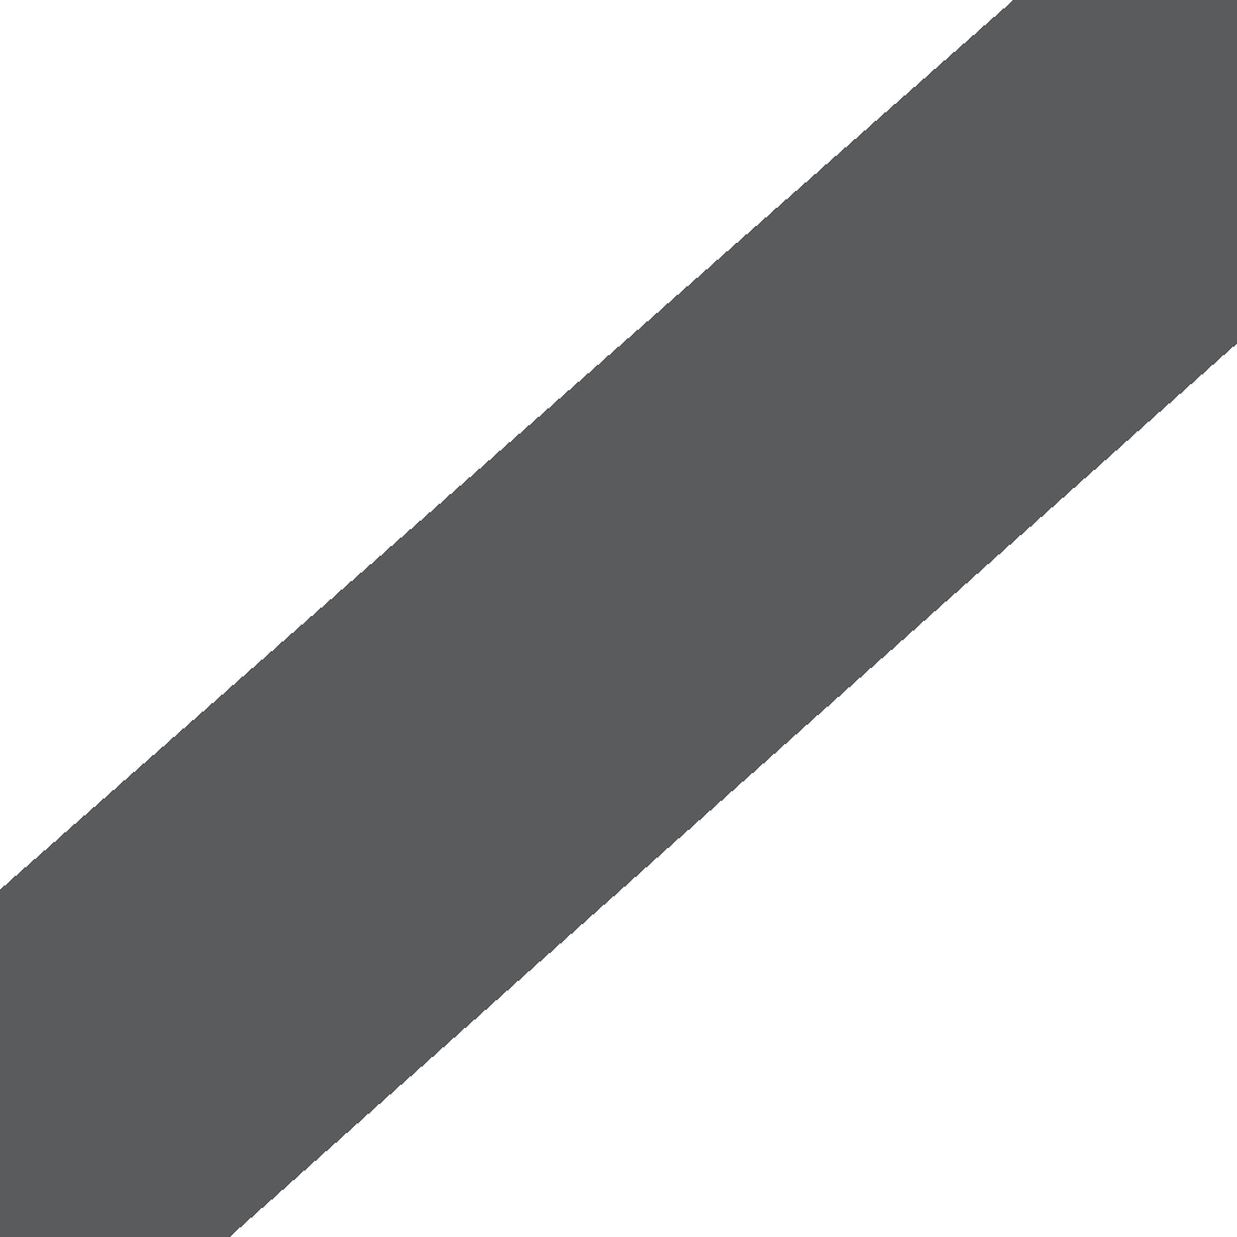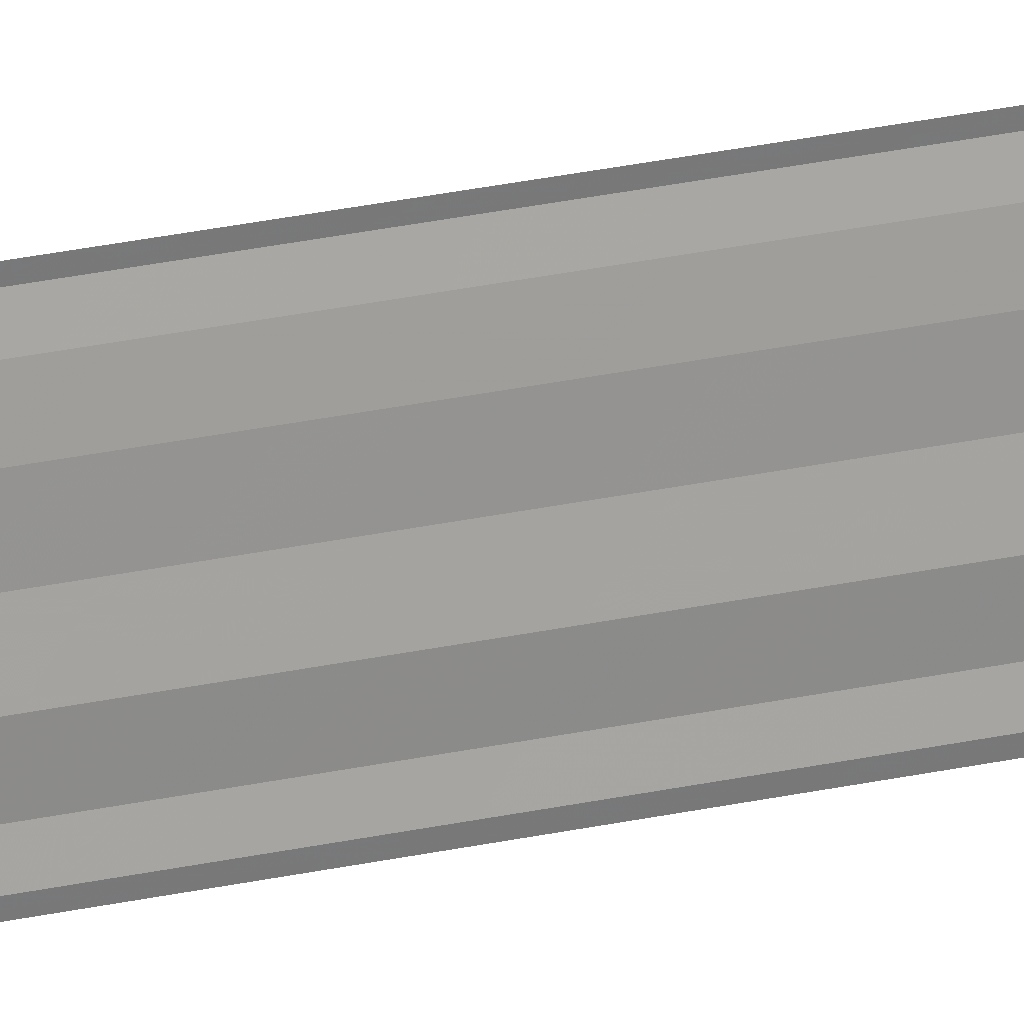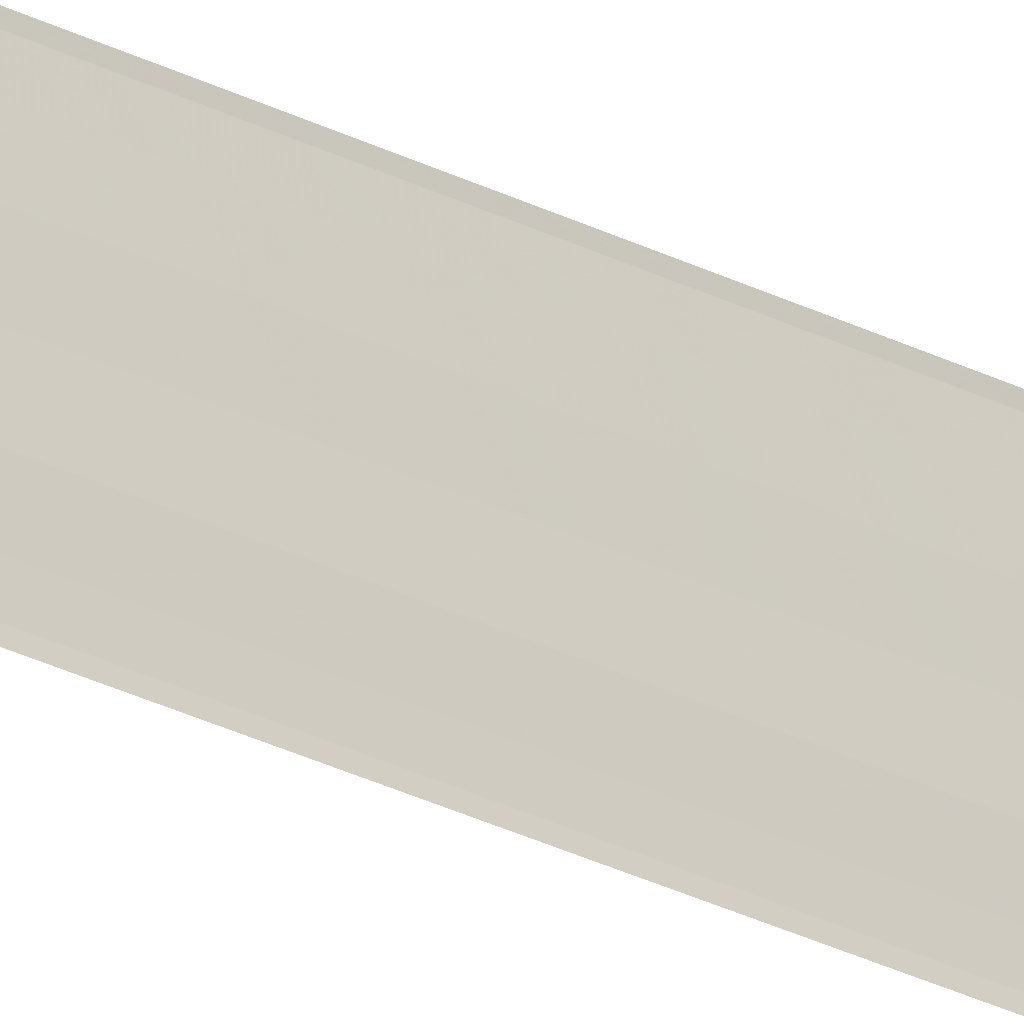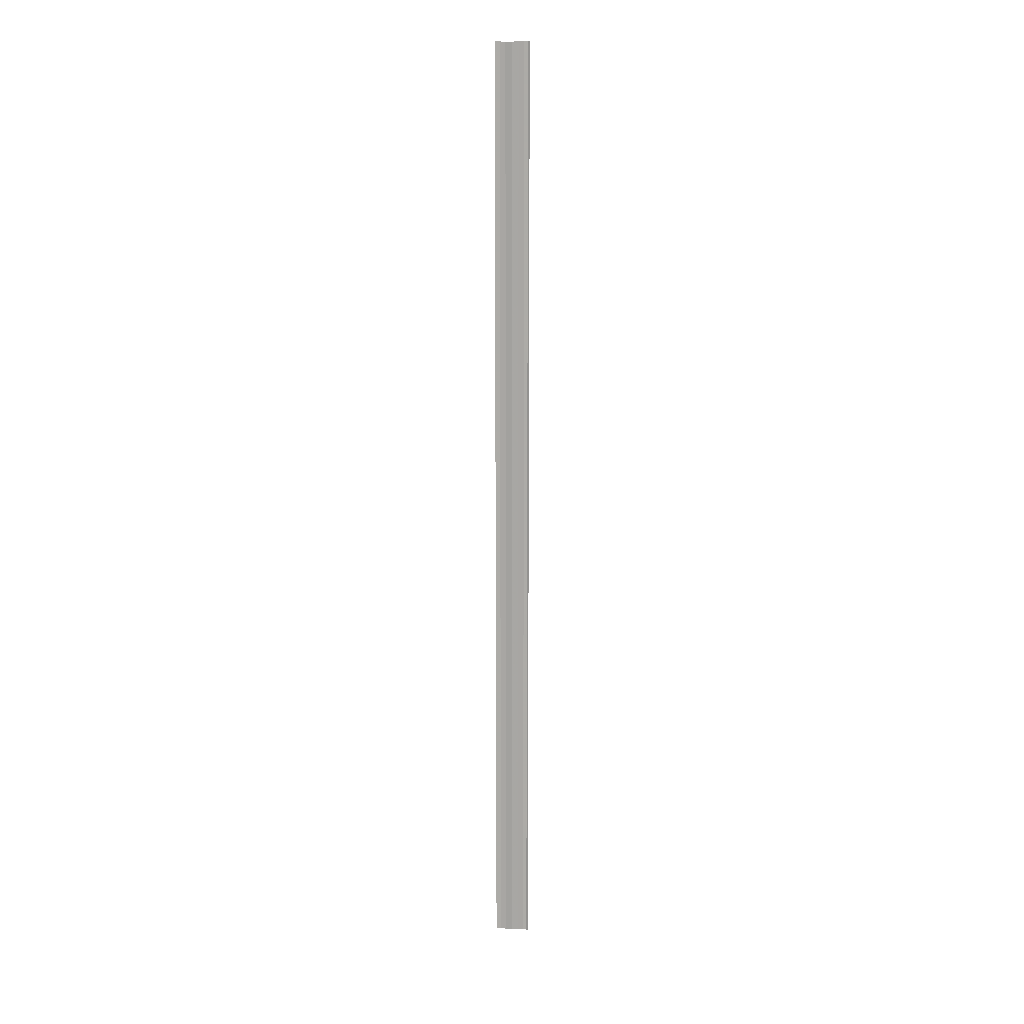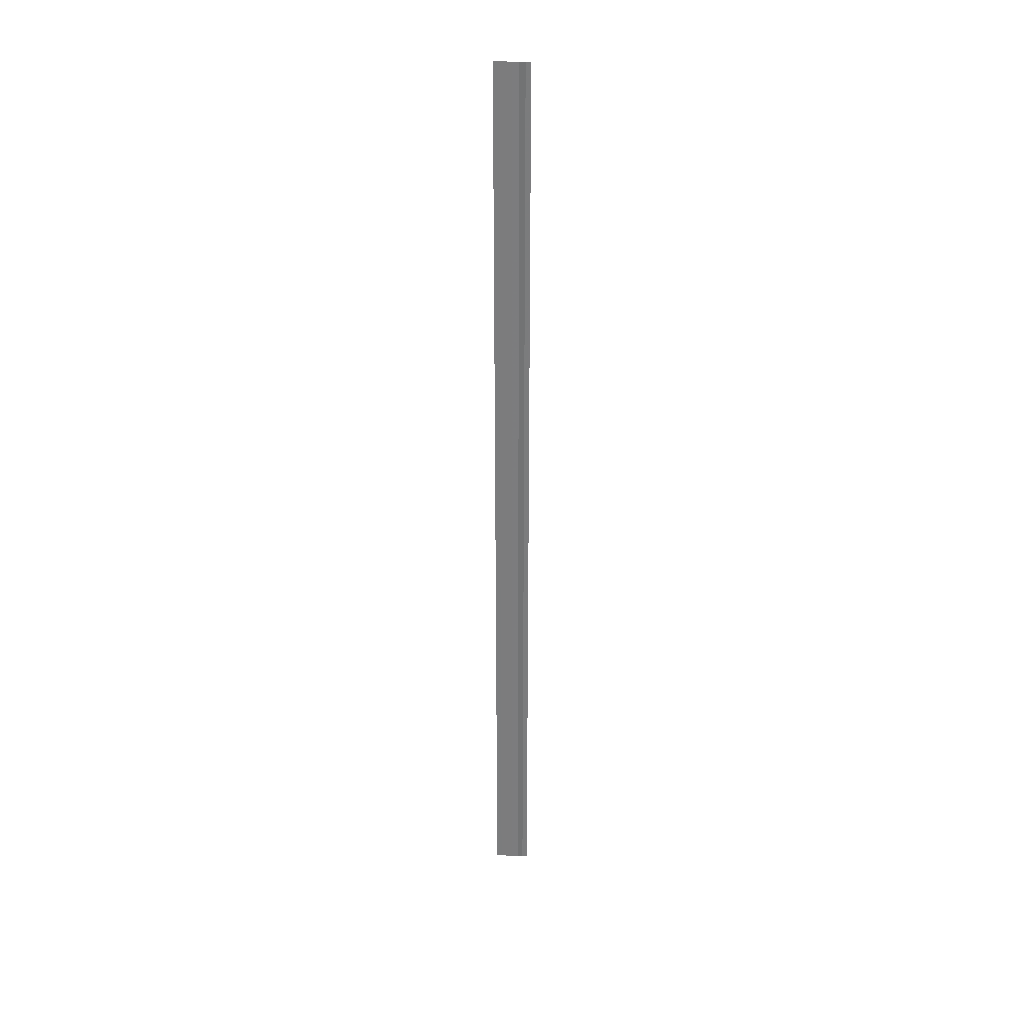
<metadata>
{"format":"obj","ext":"obj","renderer":"f3d","projection":"perspective","resolution":1024,"background":"white","views":[{"elev":49.8,"azim":-139.1,"up":"+Z"},{"elev":20.2,"azim":65.6,"up":"+Z"},{"elev":-24.6,"azim":48.5,"up":"+Z"},{"elev":13.7,"azim":-80.6,"up":"+Y"},{"elev":31.1,"azim":93.7,"up":"+Y"}]}
</metadata>
<code>
o 16752
v 2230 1861 9.876
v 2230 1861 9.876
v 2230 1861 9.876
v 2230 1861 9.876
v 2230 1861 9.876
v 2230 1861 9.876
v 2230 1861 9.876
v 2230 1861 9.877
v 2230 1861 9.877
v 2230 1861 9.877
v 2230 1861 9.878
v 2230 1861 9.878
v 2230 1861 9.879
v 2230 1861 9.879
v 2230 1861 9.879
v 2230 1861 9.88
v 2230 1861 9.88
v 2230 1861 9.88
v 2230 1861 9.881
v 2230 1861 9.881
v 2230 1861 9.88
v 2230 1861 9.88
v 2230 1861 9.876
v 2230 1861 9.876
v 2230 1861 9.876
v 2230 1861 9.876
v 2230 1861 9.876
v 2230 1861 9.876
v 2230 1861 9.876
v 2230 1861 9.876
v 2230 1861 9.877
v 2230 1861 9.877
v 2230 1861 9.878
v 2230 1861 9.878
v 2230 1861 9.878
v 2230 1861 9.879
v 2230 1861 9.879
v 2230 1861 9.88
v 2230 1861 9.88
v 2230 1861 9.88
v 2230 1861 9.88
v 2230 1861 9.88
v 2230 1861 9.881
v 2230 1861 9.881
v 2230 1861 9.881
f 1 2 3
f 3 4 5
f 6 4 5
f 7 2 6
f 7 8 6
f 6 9 10
f 11 9 10
f 12 8 11
f 12 13 11
f 11 14 15
f 16 14 15
f 17 13 16
f 17 18 16
f 19 18 20
f 16 21 22
f 20 21 22
f 23 24 25
f 23 26 25
f 25 27 28
f 25 29 30
f 31 29 30
f 32 24 31
f 32 33 31
f 31 34 35
f 36 34 35
f 37 33 36
f 37 38 36
f 36 39 40
f 41 39 40
f 42 38 41
f 42 43 41
f 41 44 45

</code>
